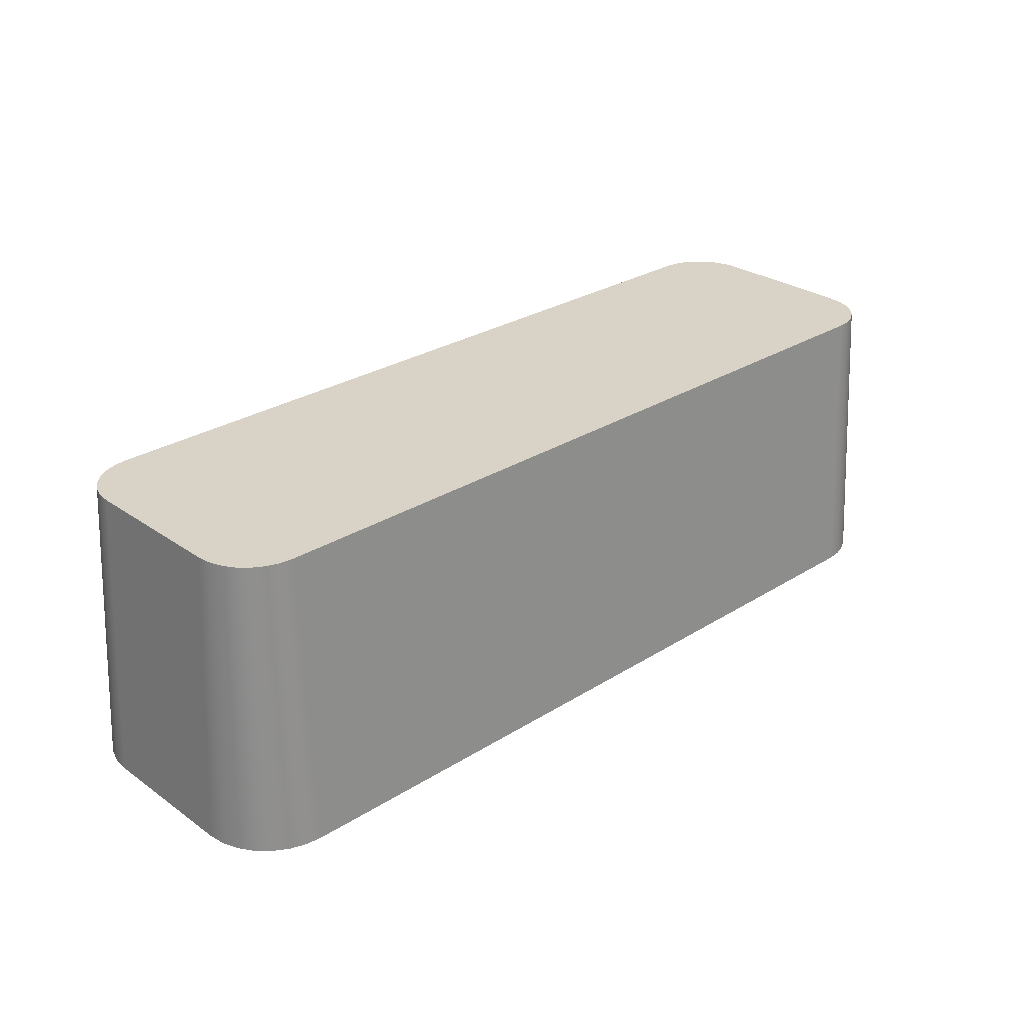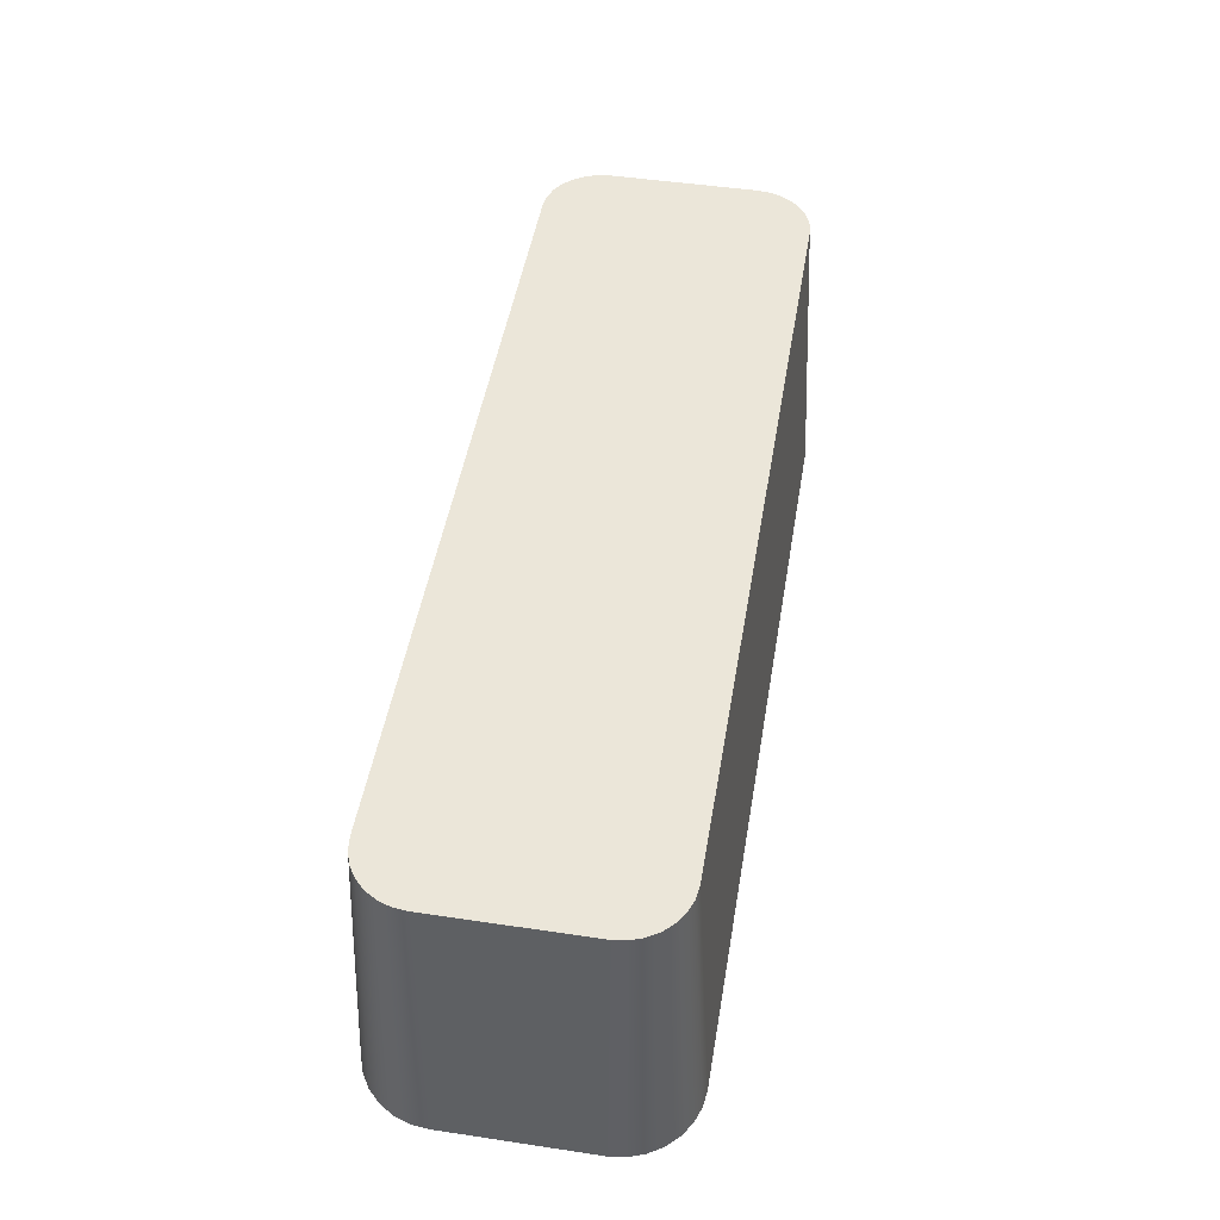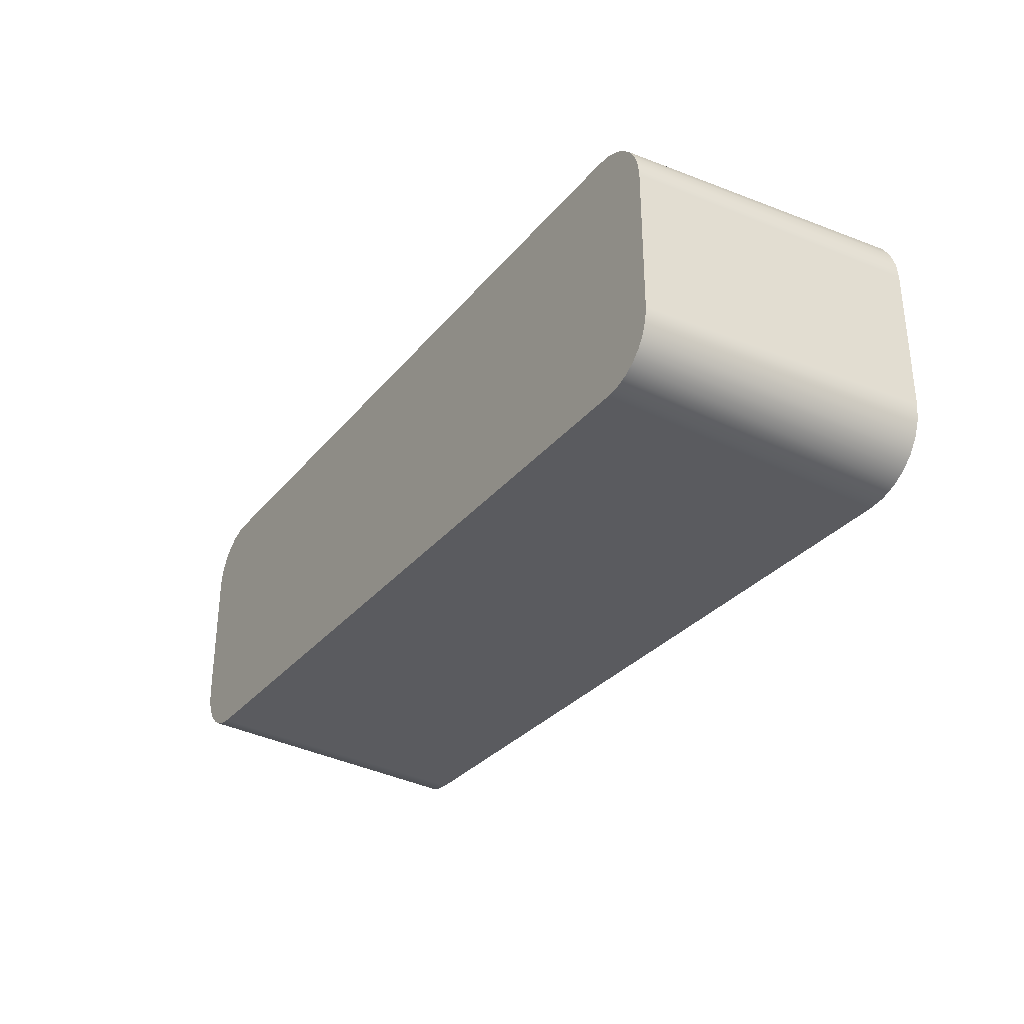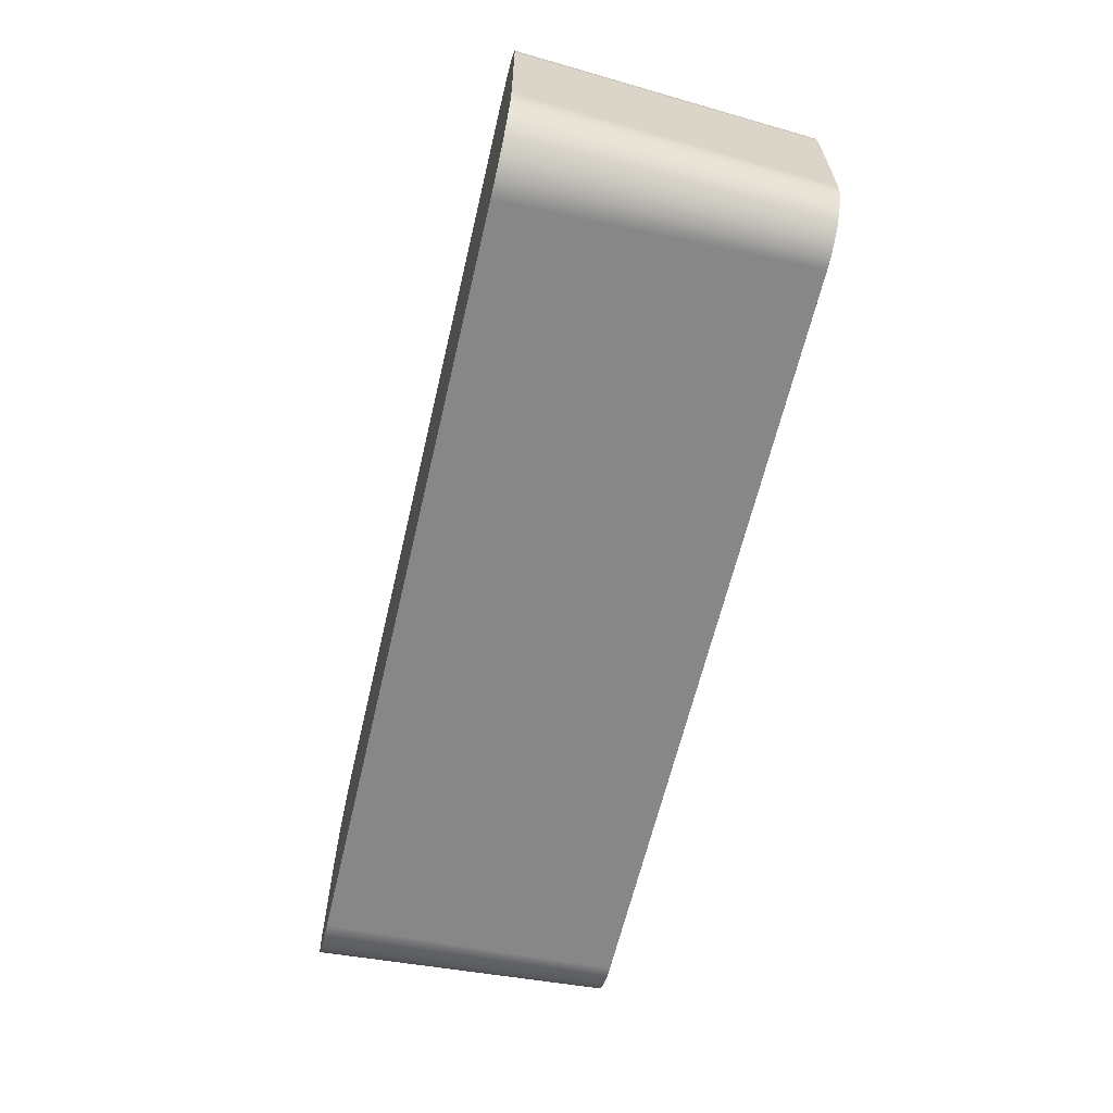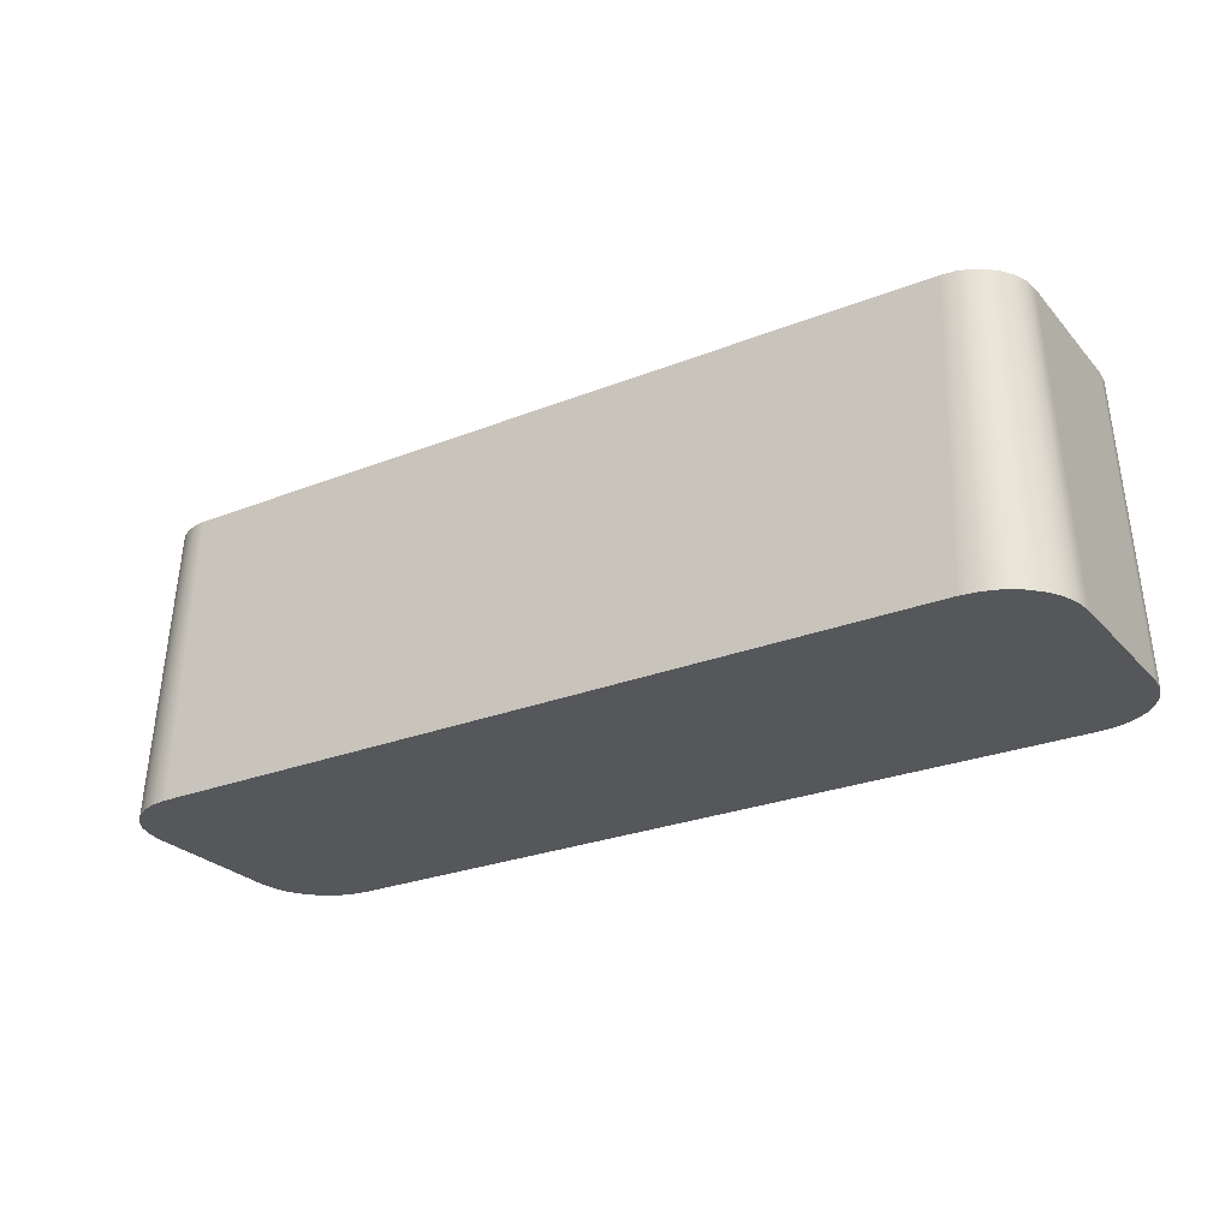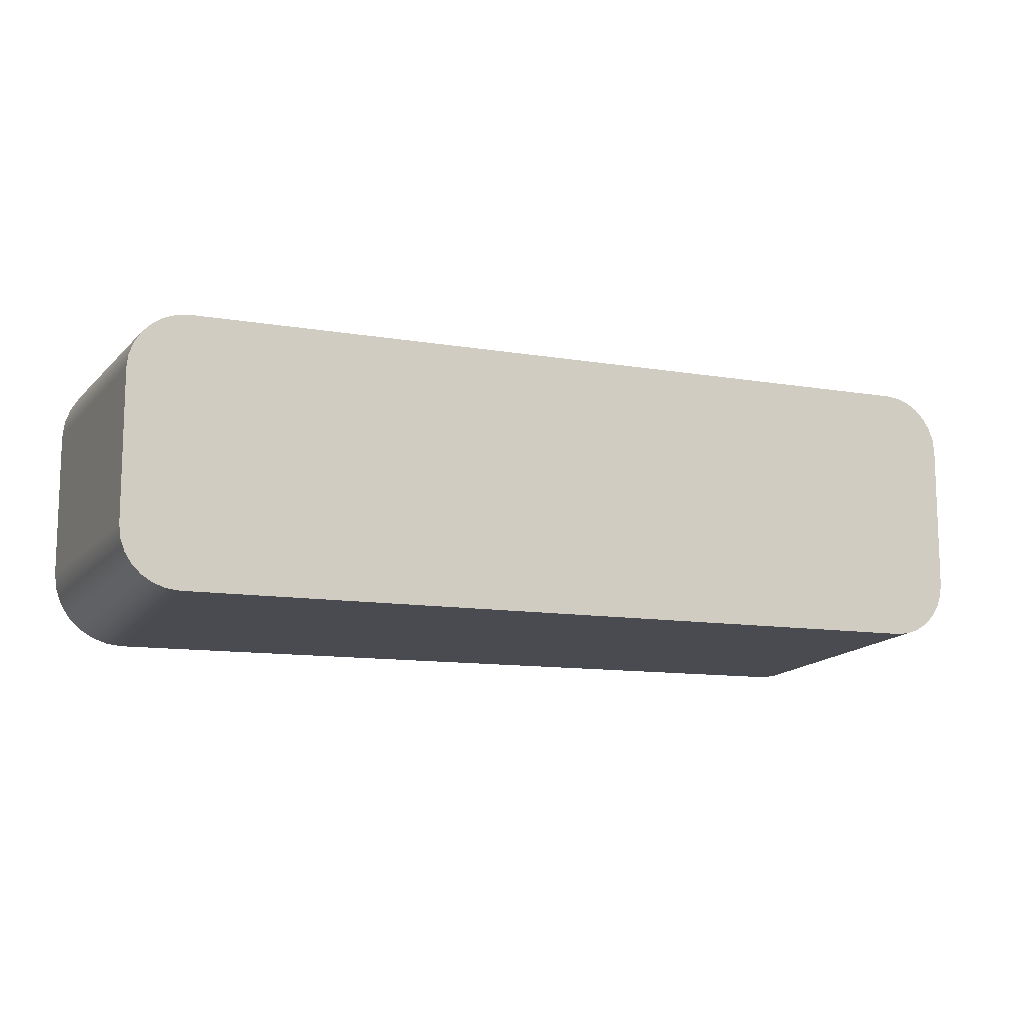
<metadata>
{"format":"obj","ext":"obj","renderer":"f3d","projection":"perspective","resolution":1024,"background":"white","views":[{"elev":28.1,"azim":-43.5,"up":"+Y"},{"elev":48.0,"azim":99.5,"up":"+Y"},{"elev":-31.4,"azim":-122.3,"up":"+Z"},{"elev":-62.8,"azim":76.8,"up":"+Z"},{"elev":-26.4,"azim":-148.2,"up":"+Y"},{"elev":-11.7,"azim":158.0,"up":"+Z"}]}
</metadata>
<code>
v 1.542 0.8 3.1
v 1.542 0.8 2.7
v 1.5 0 2.7
v 1.5 0 3.1
v 3.8 0.8 2.542
v 3.835 0.8 2.546
v 3.869 0.8 2.558
v 3.899 0.8 2.576
v 3.924 0.8 2.601
v 3.942 0.8 2.631
v 3.954 0.8 2.665
v 3.958 0.8 2.7
v 4 0 2.7
v 3.995 0 2.655
v 3.98 0 2.613
v 3.956 0 2.575
v 3.925 0 2.544
v 3.887 0 2.52
v 3.845 0 2.505
v 3.8 0 2.5
v 1.542 0.8 2.7
v 1.546 0.8 2.665
v 1.558 0.8 2.631
v 1.576 0.8 2.601
v 1.601 0.8 2.576
v 1.631 0.8 2.558
v 1.665 0.8 2.546
v 1.7 0.8 2.542
v 1.7 0 2.5
v 1.655 0 2.505
v 1.613 0 2.52
v 1.575 0 2.544
v 1.544 0 2.575
v 1.52 0 2.613
v 1.505 0 2.655
v 1.5 0 2.7
v 4 0 3.1
v 3.995 0 3.145
v 3.98 0 3.187
v 3.956 0 3.225
v 3.925 0 3.256
v 3.887 0 3.28
v 3.845 0 3.295
v 3.8 0 3.3
v 1.7 0 3.3
v 1.655 0 3.295
v 1.613 0 3.28
v 1.575 0 3.256
v 1.544 0 3.225
v 1.52 0 3.187
v 1.505 0 3.145
v 1.5 0 3.1
v 1.5 0 2.7
v 1.505 0 2.655
v 1.52 0 2.613
v 1.544 0 2.575
v 1.575 0 2.544
v 1.613 0 2.52
v 1.655 0 2.505
v 1.7 0 2.5
v 3.8 0 2.5
v 3.845 0 2.505
v 3.887 0 2.52
v 3.925 0 2.544
v 3.956 0 2.575
v 3.98 0 2.613
v 3.995 0 2.655
v 4 0 2.7
v 1.7 0.8 3.258
v 3.8 0.8 3.258
v 3.835 0.8 3.254
v 3.869 0.8 3.242
v 3.899 0.8 3.224
v 3.924 0.8 3.199
v 3.942 0.8 3.169
v 3.954 0.8 3.135
v 3.958 0.8 3.1
v 3.958 0.8 2.7
v 3.954 0.8 2.665
v 3.942 0.8 2.631
v 3.924 0.8 2.601
v 3.899 0.8 2.576
v 3.869 0.8 2.558
v 3.835 0.8 2.546
v 3.8 0.8 2.542
v 1.7 0.8 2.542
v 1.665 0.8 2.546
v 1.631 0.8 2.558
v 1.601 0.8 2.576
v 1.576 0.8 2.601
v 1.558 0.8 2.631
v 1.546 0.8 2.665
v 1.542 0.8 2.7
v 1.542 0.8 3.1
v 1.546 0.8 3.135
v 1.558 0.8 3.169
v 1.576 0.8 3.199
v 1.601 0.8 3.224
v 1.631 0.8 3.242
v 1.665 0.8 3.254
v 1.7 0.8 3.258
v 1.665 0.8 3.254
v 1.631 0.8 3.242
v 1.601 0.8 3.224
v 1.576 0.8 3.199
v 1.558 0.8 3.169
v 1.546 0.8 3.135
v 1.542 0.8 3.1
v 1.5 0 3.1
v 1.505 0 3.145
v 1.52 0 3.187
v 1.544 0 3.225
v 1.575 0 3.256
v 1.613 0 3.28
v 1.655 0 3.295
v 1.7 0 3.3
v 1.7 0.8 2.542
v 3.8 0.8 2.542
v 3.8 0 2.5
v 1.7 0 2.5
v 3.958 0.8 2.7
v 3.958 0.8 3.1
v 4 0 3.1
v 4 0 2.7
v 3.8 0.8 3.258
v 1.7 0.8 3.258
v 1.7 0 3.3
v 3.8 0 3.3
v 3.958 0.8 3.1
v 3.954 0.8 3.135
v 3.942 0.8 3.169
v 3.924 0.8 3.199
v 3.899 0.8 3.224
v 3.869 0.8 3.242
v 3.835 0.8 3.254
v 3.8 0.8 3.258
v 3.8 0 3.3
v 3.845 0 3.295
v 3.887 0 3.28
v 3.925 0 3.256
v 3.956 0 3.225
v 3.98 0 3.187
v 3.995 0 3.145
v 4 0 3.1
f 1 2 4
f 4 2 3
f 20 5 19
f 19 5 6
f 19 6 18
f 18 6 7
f 18 7 17
f 17 7 8
f 17 8 16
f 16 8 9
f 16 9 15
f 15 9 10
f 15 10 14
f 14 10 11
f 14 11 13
f 13 11 12
f 36 21 35
f 35 21 22
f 35 22 34
f 34 22 23
f 34 23 33
f 33 23 24
f 33 24 32
f 32 24 25
f 32 25 31
f 31 25 26
f 31 26 30
f 30 26 27
f 30 27 29
f 29 27 28
f 68 37 44
f 44 37 38
f 44 38 39
f 39 40 44
f 44 40 41
f 44 41 42
f 42 43 44
f 68 44 61
f 61 44 45
f 61 45 60
f 60 45 52
f 60 52 53
f 46 47 45
f 45 47 48
f 45 48 49
f 49 50 45
f 45 50 51
f 45 51 52
f 53 54 60
f 60 54 55
f 60 55 56
f 56 57 60
f 60 57 58
f 60 58 59
f 62 63 61
f 61 63 64
f 61 64 65
f 65 66 61
f 61 66 67
f 61 67 68
f 70 86 69
f 69 86 94
f 69 94 95
f 71 72 70
f 70 72 73
f 70 73 74
f 74 75 70
f 70 75 76
f 70 76 77
f 70 77 85
f 85 77 78
f 85 78 79
f 79 80 85
f 85 80 81
f 85 81 82
f 82 83 85
f 85 83 84
f 85 86 70
f 87 88 86
f 86 88 89
f 86 89 90
f 90 91 86
f 86 91 92
f 86 92 93
f 93 94 86
f 95 96 69
f 69 96 97
f 69 97 98
f 98 99 69
f 69 99 100
f 116 101 115
f 115 101 102
f 115 102 114
f 114 102 103
f 114 103 113
f 113 103 104
f 113 104 112
f 112 104 105
f 112 105 111
f 111 105 106
f 111 106 110
f 110 106 107
f 110 107 109
f 109 107 108
f 117 118 120
f 120 118 119
f 121 122 124
f 124 122 123
f 125 126 128
f 128 126 127
f 144 129 143
f 143 129 130
f 143 130 142
f 142 130 131
f 142 131 141
f 141 131 132
f 141 132 140
f 140 132 133
f 140 133 139
f 139 133 134
f 139 134 138
f 138 134 135
f 138 135 137
f 137 135 136

</code>
